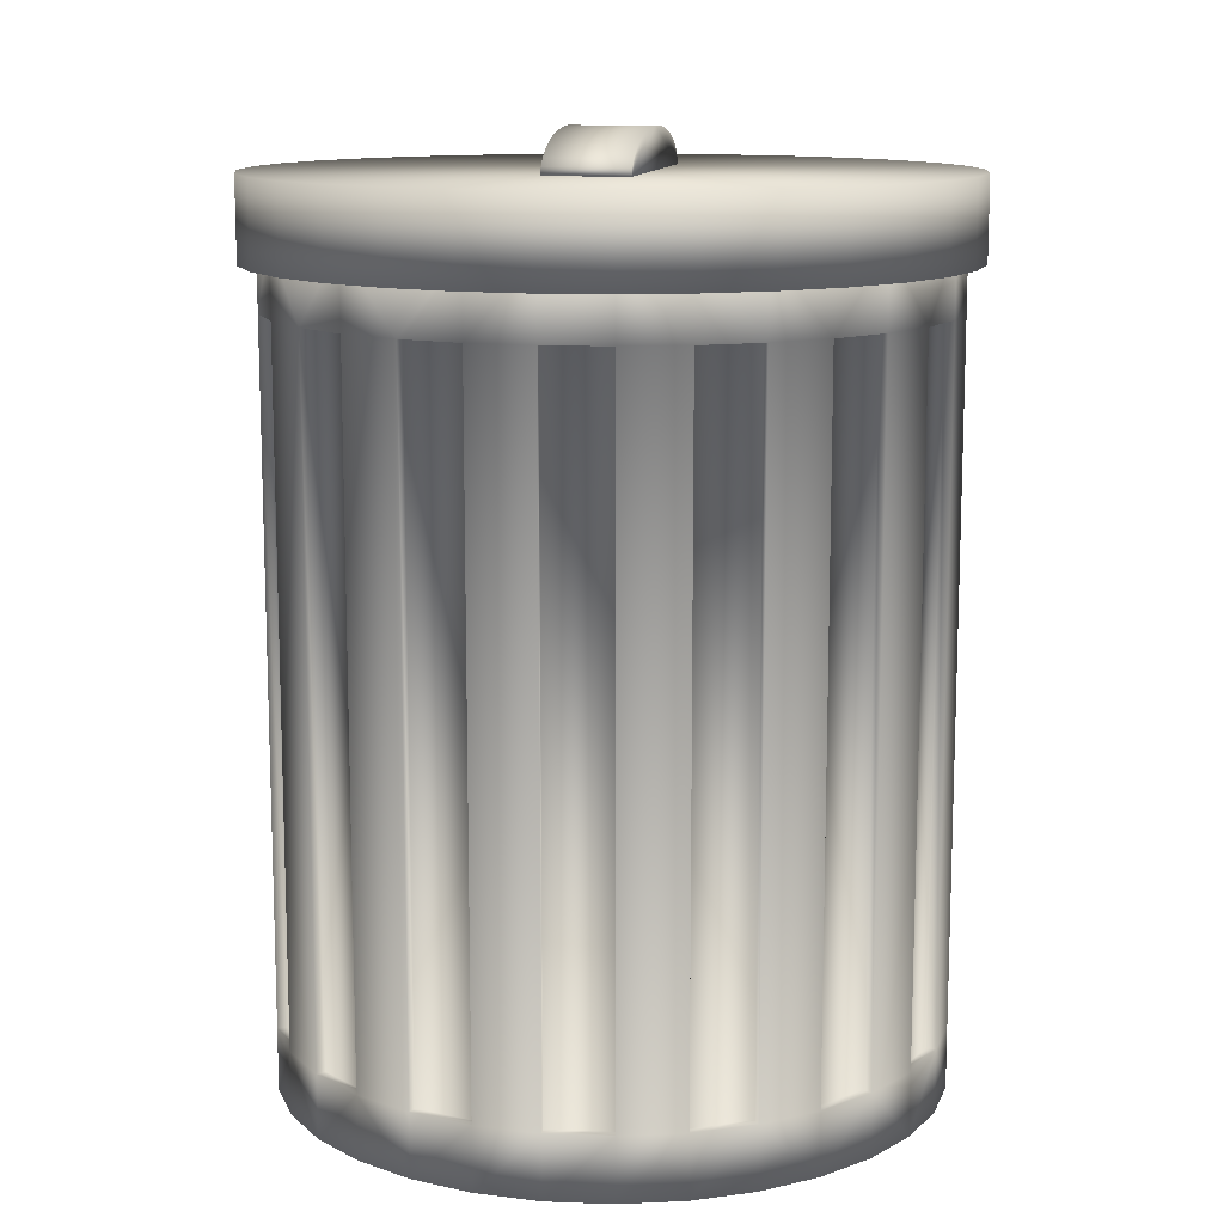
<metadata>
{"format":"obj","ext":"obj","renderer":"f3d","projection":"perspective","resolution":1024,"background":"white","views":[{"elev":12.0,"azim":10.7,"up":"+Y"}]}
</metadata>
<code>
o TrashCan_Cylinder.002
v 0.125 2.413 0.3745
v 0.125 2.436 0.3678
v -0.125 2.436 0.3678
v -0.125 2.413 0.3745
v 0.125 2.413 -0.3745
v 0.125 2.436 -0.3678
v 0.125 2.459 -0.3465
v 0.125 2.481 -0.3118
v 0.125 2.5 -0.2652
v 0.125 2.516 -0.2083
v 0.125 2.527 -0.1435
v 0.125 2.534 -0.07316
v 0.125 2.537 -0
v 0.125 2.534 0.07316
v 0.125 2.527 0.1435
v 0.125 2.516 0.2083
v 0.125 2.5 0.2652
v 0.125 2.481 0.3118
v 0.125 2.459 0.3465
v -0.125 2.459 0.3465
v -0.125 2.481 0.3118
v -0.125 2.5 0.2652
v -0.125 2.516 0.2083
v -0.125 2.527 0.1435
v -0.125 2.534 0.07316
v -0.125 2.537 -0
v -0.125 2.534 -0.07316
v -0.125 2.527 -0.1435
v -0.125 2.516 -0.2083
v -0.125 2.5 -0.2652
v -0.125 2.481 -0.3118
v -0.125 2.459 -0.3465
v -0.125 2.436 -0.3678
v -0.125 2.413 -0.3745
v 0 2.162 -1.054
v 0 2.413 -1.054
v 0.2056 2.413 -1.034
v 0.2056 2.162 -1.034
v 1.034 2.162 -0.2056
v 1.054 2.162 -0
v 1.034 2.162 0.2056
v 0.9739 2.162 0.4034
v 0.8765 2.162 0.5856
v 0.7454 2.162 0.7454
v 0.5856 2.162 0.8765
v 0.4034 2.162 0.9739
v 0.2056 2.162 1.034
v -0 2.162 1.054
v -0.2056 2.162 1.034
v -0.4034 2.162 0.9739
v -0.5856 2.162 0.8765
v -0.7454 2.162 0.7454
v -0.8765 2.162 0.5856
v -0.9739 2.162 0.4034
v -1.034 2.162 0.2056
v -1.054 2.162 -1e-06
v -1 2.162 -1e-06
v -0.9808 2.162 0.1951
v -0.9239 2.162 0.3827
v -0.8315 2.162 0.5556
v -0.7071 2.162 0.7071
v -0.5556 2.162 0.8315
v -0.3827 2.162 0.9239
v -0.1951 2.162 0.9808
v -0 2.162 1
v 0.1951 2.162 0.9808
v 0.3827 2.162 0.9239
v 0.5556 2.162 0.8315
v 0.7071 2.162 0.7071
v 0.8315 2.162 0.5556
v 0.9239 2.162 0.3827
v 0.9808 2.162 0.1951
v 0.4034 2.162 -0.9739
v 0.5856 2.162 -0.8765
v 0.7454 2.162 -0.7454
v 0.8765 2.162 -0.5856
v 0.9739 2.162 -0.4034
v 1 2.162 -0
v 0.9808 2.162 -0.1951
v 0.9239 2.162 -0.3827
v 0.8315 2.162 -0.5556
v 0.7071 2.162 -0.7071
v 0.5556 2.162 -0.8315
v 0.3827 2.162 -0.9239
v 0.1951 2.162 -0.9808
v 0 2.162 -1
v -0.1951 2.162 -0.9808
v -0.3827 2.162 -0.9239
v -0.5556 2.162 -0.8315
v -0.7071 2.162 -0.7071
v -0.8315 2.162 -0.5556
v -0.9239 2.162 -0.3827
v -0.9808 2.162 -0.1951
v -1.034 2.162 -0.2056
v -0.9739 2.162 -0.4034
v -0.8765 2.162 -0.5856
v -0.7454 2.162 -0.7454
v -0.5856 2.162 -0.8765
v -0.4034 2.162 -0.9739
v -0.2056 2.162 -1.034
v -0.2056 2.413 -1.034
v -0.4034 2.413 -0.9739
v -0.5856 2.413 -0.8765
v -0.7454 2.413 -0.7454
v -0.8765 2.413 -0.5856
v -0.9739 2.413 -0.4034
v -1.034 2.413 -0.2056
v -1.054 2.413 -1e-06
v -1.034 2.413 0.2056
v -0.9739 2.413 0.4034
v -0.8765 2.413 0.5856
v -0.7454 2.413 0.7454
v -0.5856 2.413 0.8765
v -0.4034 2.413 0.9739
v -0.2056 2.413 1.034
v -0 2.413 1.054
v 0.2056 2.413 1.034
v 0.4034 2.413 0.9739
v 0.5856 2.413 0.8765
v 0.7454 2.413 0.7454
v 0.8765 2.413 0.5856
v 0.9739 2.413 0.4034
v 1.034 2.413 0.2056
v 1.054 2.413 -0
v 1.034 2.413 -0.2056
v 0.9739 2.413 -0.4034
v 0.8765 2.413 -0.5856
v 0.7454 2.413 -0.7454
v 0.5856 2.413 -0.8765
v 0.4034 2.413 -0.9739
v 0 2.33 -0
v 0.1951 2.33 -0.9808
v 0 2.33 -1
v -0.1951 2.33 -0.9808
v 0.3827 2.33 -0.9239
v -0.3827 2.33 -0.9239
v 0.5556 2.33 -0.8315
v -0.5556 2.33 -0.8315
v 0.7071 2.33 -0.7071
v -0.7071 2.33 -0.7071
v 0.8315 2.33 -0.5556
v -0.8315 2.33 -0.5556
v 0.9239 2.33 -0.3827
v -0.9239 2.33 -0.3827
v 0.9808 2.33 -0.1951
v -0.9808 2.33 -0.1951
v 1 2.33 -0
v -1 2.33 -1e-06
v 0.9808 2.33 0.1951
v -0.9808 2.33 0.1951
v 0.9239 2.33 0.3827
v -0.9239 2.33 0.3827
v 0.8315 2.33 0.5556
v -0.8315 2.33 0.5556
v 0.7071 2.33 0.7071
v -0.7071 2.33 0.7071
v 0.5556 2.33 0.8315
v -0.5556 2.33 0.8315
v 0.3827 2.33 0.9239
v -0.3827 2.33 0.9239
v 0.1951 2.33 0.9808
v -0.1951 2.33 0.9808
v -0 2.33 1
v 0 -0.25 -1
v -0 2.25 -0.9072
v 0.1951 -0.25 -0.9808
v 0.177 2.25 -0.8897
v 0.3827 -0.25 -0.9239
v 0.3472 2.25 -0.8381
v 0.5556 -0.25 -0.8315
v 0.504 2.25 -0.7543
v 0.7071 -0.25 -0.7071
v 0.6415 2.25 -0.6415
v 0.8315 -0.25 -0.5556
v 0.7543 2.25 -0.504
v 0.9239 -0.25 -0.3827
v 0.8381 2.25 -0.3472
v 0.9808 -0.25 -0.1951
v 0.8897 2.25 -0.177
v 1 -0.25 -0
v 0.9072 2.25 -0
v 0.9808 -0.25 0.1951
v 0.8897 2.25 0.177
v 0.9239 -0.25 0.3827
v 0.8381 2.25 0.3472
v 0.8315 -0.25 0.5556
v 0.7543 2.25 0.504
v 0.7071 -0.25 0.7071
v 0.6415 2.25 0.6415
v 0.5556 -0.25 0.8315
v 0.504 2.25 0.7543
v 0.3827 -0.25 0.9239
v 0.3472 2.25 0.8381
v 0.1951 -0.25 0.9808
v 0.177 2.25 0.8897
v -0 -0.25 1
v -0 2.25 0.9072
v -0.1951 -0.25 0.9808
v -0.177 2.25 0.8897
v -0.3827 -0.25 0.9239
v -0.3472 2.25 0.8381
v -0.5556 -0.25 0.8315
v -0.504 2.25 0.7543
v -0.7071 -0.25 0.7071
v -0.6415 2.25 0.6415
v -0.8315 -0.25 0.5556
v -0.7543 2.25 0.504
v -0.9239 -0.25 0.3827
v -0.8381 2.25 0.3472
v -0.9808 -0.25 0.1951
v -0.8897 2.25 0.177
v -1 -0.25 -1e-06
v -0.9072 2.25 -1e-06
v -0.9808 -0.25 -0.1951
v -0.8897 2.25 -0.177
v -0.9239 -0.25 -0.3827
v -0.8381 2.25 -0.3472
v -0.8315 -0.25 -0.5556
v -0.7543 2.25 -0.504
v -0.7071 -0.25 -0.7071
v -0.6415 2.25 -0.6415
v -0.5556 -0.25 -0.8315
v -0.504 2.25 -0.7543
v -0.3827 -0.25 -0.9239
v -0.3472 2.25 -0.8381
v -0.1951 -0.25 -0.9808
v -0.177 2.25 -0.8897
v 0.1951 2.25 -0.9808
v 0 2.25 -1
v 0.3827 2.25 -0.9239
v 0.5556 2.25 -0.8315
v 0.7071 2.25 -0.7071
v 0.8315 2.25 -0.5556
v 0.9239 2.25 -0.3827
v 0.9808 2.25 -0.1951
v 1 2.25 -0
v 0.9808 2.25 0.1951
v 0.9239 2.25 0.3827
v 0.8315 2.25 0.5556
v 0.7071 2.25 0.7071
v 0.5556 2.25 0.8315
v 0.3827 2.25 0.9239
v 0.1951 2.25 0.9808
v -0 2.25 1
v -0.1951 2.25 0.9808
v -0.3827 2.25 0.9239
v -0.5556 2.25 0.8315
v -0.7071 2.25 0.7071
v -0.8315 2.25 0.5556
v -0.9239 2.25 0.3827
v -0.9808 2.25 0.1951
v -1 2.25 -1e-06
v -0.9808 2.25 -0.1951
v -0.9239 2.25 -0.3827
v -0.8315 2.25 -0.5556
v -0.7071 2.25 -0.7071
v -0.5556 2.25 -0.8315
v -0.3827 2.25 -0.9239
v -0.1951 2.25 -0.9808
v 0.177 -0.2101 -0.8897
v 0 -0.2101 -0.9072
v 0.3472 -0.2101 -0.8381
v 0.504 -0.2101 -0.7543
v 0.6415 -0.2101 -0.6415
v 0.7543 -0.2101 -0.504
v 0.8381 -0.2101 -0.3472
v 0.8897 -0.2101 -0.177
v 0.9072 -0.2101 -0
v 0.8897 -0.2101 0.177
v 0.8381 -0.2101 0.3472
v 0.7543 -0.2101 0.504
v 0.6415 -0.2101 0.6415
v 0.504 -0.2101 0.7543
v 0.3472 -0.2101 0.8381
v 0.177 -0.2101 0.8897
v -0 -0.2101 0.9072
v -0.177 -0.2101 0.8897
v -0.3472 -0.2101 0.8381
v -0.504 -0.2101 0.7543
v -0.6415 -0.2101 0.6415
v -0.7543 -0.2101 0.504
v -0.8381 -0.2101 0.3472
v -0.8897 -0.2101 0.177
v -0.9072 -0.2101 -1e-06
v -0.8897 -0.2101 -0.177
v -0.8381 -0.2101 -0.3472
v -0.7543 -0.2101 -0.504
v -0.6415 -0.2101 -0.6415
v -0.504 -0.2101 -0.7543
v -0.3472 -0.2101 -0.8381
v -0.177 -0.2101 -0.8897
v 0 2.029 -1
v 0.1951 2.029 -0.9808
v 0.3827 2.029 -0.9239
v 0.5556 2.029 -0.8315
v 0.7071 2.029 -0.7071
v 0.8315 2.029 -0.5556
v 0.9239 2.029 -0.3827
v 0.9808 2.029 -0.1951
v 1 2.029 -0
v 0.9808 2.029 0.1951
v 0.9239 2.029 0.3827
v 0.8315 2.029 0.5556
v 0.7071 2.029 0.7071
v 0.5556 2.029 0.8315
v 0.3827 2.029 0.9239
v 0.1951 2.029 0.9808
v -0 2.029 1
v -0.1951 2.029 0.9808
v -0.3827 2.029 0.9239
v -0.5556 2.029 0.8315
v -0.7071 2.029 0.7071
v -0.8315 2.029 0.5556
v -0.9239 2.029 0.3827
v -0.9808 2.029 0.1951
v -1 2.029 -1e-06
v -0.9808 2.029 -0.1951
v -0.9239 2.029 -0.3827
v -0.8315 2.029 -0.5556
v -0.7071 2.029 -0.7071
v -0.5556 2.029 -0.8315
v -0.3827 2.029 -0.9239
v -0.1951 2.029 -0.9808
v 0.1951 -0.05766 -0.9808
v 0.3827 -0.05766 -0.9239
v 0.5556 -0.05766 -0.8315
v 0.7071 -0.05766 -0.7071
v 0.8315 -0.05766 -0.5556
v 0.9239 -0.05766 -0.3827
v 0.9808 -0.05766 -0.1951
v 1 -0.05766 -0
v 0.9808 -0.05766 0.1951
v 0.9239 -0.05766 0.3827
v 0.8315 -0.05766 0.5556
v 0.7071 -0.05766 0.7071
v 0.5556 -0.05766 0.8315
v 0.3827 -0.05766 0.9239
v 0.1951 -0.05766 0.9808
v -0 -0.05766 1
v -0.1951 -0.05766 0.9808
v -0.3827 -0.05766 0.9239
v -0.5556 -0.05766 0.8315
v -0.7071 -0.05766 0.7071
v -0.8315 -0.05766 0.5556
v -0.9239 -0.05766 0.3827
v -0.9808 -0.05766 0.1951
v -1 -0.05766 -1e-06
v -0.9808 -0.05766 -0.1951
v -0.9239 -0.05766 -0.3827
v -0.8315 -0.05766 -0.5556
v -0.7071 -0.05766 -0.7071
v -0.5556 -0.05766 -0.8315
v -0.3827 -0.05766 -0.9239
v -0.1951 -0.05766 -0.9808
v 0 -0.05766 -1
v -0.192 -0.05766 -0.9497
v -0.192 2.029 -0.9497
v 0.003062 2.029 -0.9689
v 0.003062 -0.05766 -0.9689
v -0.5408 -0.05766 -0.8039
v -0.5408 2.029 -0.8039
v -0.368 2.029 -0.8963
v -0.368 -0.05766 -0.8963
v -0.8073 -0.05766 -0.5358
v -0.8073 2.029 -0.5358
v -0.683 2.029 -0.6873
v -0.683 -0.05766 -0.6873
v -0.9509 -0.05766 -0.186
v -0.9509 2.029 -0.186
v -0.894 2.029 -0.3736
v -0.894 -0.05766 -0.3736
v -0.9497 -0.05766 0.192
v -0.9497 2.029 0.192
v -0.9689 2.029 -0.003063
v -0.9689 -0.05766 -0.003063
v -0.8039 -0.05766 0.5408
v -0.8039 2.029 0.5408
v -0.8963 2.029 0.368
v -0.8963 -0.05766 0.368
v -0.5358 -0.05766 0.8073
v -0.5358 2.029 0.8073
v -0.6873 2.029 0.683
v -0.6873 -0.05766 0.683
v -0.186 -0.05766 0.9509
v -0.186 2.029 0.9509
v -0.3736 2.029 0.894
v -0.3736 -0.05766 0.894
v 0.192 -0.05766 0.9497
v 0.192 2.029 0.9497
v -0.003062 2.029 0.9689
v -0.003062 -0.05766 0.9689
v 0.5408 -0.05766 0.8039
v 0.5408 2.029 0.8039
v 0.368 2.029 0.8963
v 0.368 -0.05766 0.8963
v 0.8073 -0.05766 0.5358
v 0.8073 2.029 0.5358
v 0.683 2.029 0.6873
v 0.683 -0.05766 0.6873
v 0.9509 -0.05766 0.186
v 0.9509 2.029 0.186
v 0.894 2.029 0.3736
v 0.894 -0.05766 0.3736
v 0.9497 -0.05766 -0.192
v 0.9497 2.029 -0.192
v 0.9689 2.029 0.003062
v 0.9689 -0.05766 0.003062
v 0.8039 -0.05766 -0.5408
v 0.8039 2.029 -0.5408
v 0.8963 2.029 -0.368
v 0.8963 -0.05766 -0.368
v 0.5358 -0.05766 -0.8073
v 0.5358 2.029 -0.8073
v 0.6873 2.029 -0.683
v 0.6873 -0.05766 -0.683
v 0.186 -0.05766 -0.9509
v 0.186 2.029 -0.9509
v 0.3736 2.029 -0.894
v 0.3736 -0.05766 -0.894
f 2 3 4
f 13 1 5
f 2 19 20
f 26 34 4
f 33 6 5
f 7 6 33
f 8 7 32
f 9 8 31
f 10 9 30
f 11 10 29
f 12 11 28
f 13 12 27
f 14 13 26
f 15 14 25
f 16 15 24
f 17 16 23
f 18 17 22
f 19 18 21
f 5 1 4
f 36 37 38
f 49 64 65
f 86 87 35
f 101 36 35
f 114 126 130
f 37 130 73
f 130 129 74
f 129 128 75
f 128 127 76
f 127 126 77
f 126 125 39
f 125 124 40
f 124 123 41
f 123 122 42
f 122 121 43
f 121 120 44
f 120 119 45
f 119 118 46
f 118 117 47
f 47 117 116
f 116 115 49
f 115 114 50
f 114 113 51
f 113 112 52
f 112 111 53
f 111 110 54
f 110 109 55
f 109 108 56
f 108 107 94
f 107 106 95
f 106 105 96
f 105 104 97
f 104 103 98
f 103 102 99
f 102 101 100
f 86 85 132
f 86 133 134
f 135 131 132
f 84 135 132
f 88 87 134
f 137 131 135
f 134 131 136
f 83 137 135
f 88 136 138
f 133 131 134
f 136 131 138
f 82 139 137
f 89 138 140
f 131 137 139
f 140 131 142
f 81 141 139
f 90 140 142
f 131 139 141
f 131 141 143
f 80 143 141
f 91 142 144
f 138 131 140
f 142 131 144
f 79 145 143
f 92 144 146
f 131 143 145
f 144 131 146
f 78 147 145
f 93 146 148
f 131 145 147
f 148 131 150
f 72 149 147
f 57 148 150
f 131 147 149
f 151 131 149
f 71 151 149
f 58 150 152
f 146 131 148
f 150 131 152
f 70 153 151
f 59 152 154
f 153 131 151
f 152 131 154
f 69 155 153
f 60 154 156
f 155 131 153
f 154 131 156
f 68 157 155
f 61 156 158
f 157 131 155
f 156 131 158
f 67 159 157
f 63 62 158
f 159 131 157
f 158 131 160
f 67 66 161
f 63 160 162
f 161 131 159
f 160 131 162
f 65 163 161
f 64 162 163
f 163 131 161
f 162 131 163
f 132 131 133
f 293 324 292
f 228 230 294
f 379 378 314
f 231 232 296
f 378 377 313
f 233 234 298
f 299 330 298
f 235 236 300
f 373 374 375
f 237 238 302
f 348 368 371
f 239 240 304
f 371 370 318
f 305 241 242
f 306 338 337
f 243 244 308
f 365 364 350
f 245 246 310
f 365 366 367
f 247 248 312
f 360 363 353
f 249 250 314
f 363 362 322
f 251 252 316
f 252 317 316
f 253 254 318
f 356 359 355
f 255 256 320
f 321 352 320
f 257 258 322
f 203 201 278
f 259 229 292
f 377 376 344
f 194 210 178
f 167 228 229
f 169 230 228
f 169 171 231
f 173 232 231
f 175 233 232
f 177 234 233
f 177 179 235
f 181 236 235
f 183 237 236
f 183 185 238
f 187 239 238
f 189 240 239
f 191 241 240
f 191 193 242
f 195 243 242
f 195 197 244
f 199 245 244
f 199 201 246
f 203 247 246
f 205 248 247
f 207 249 248
f 209 250 249
f 211 251 250
f 211 213 252
f 215 253 252
f 217 254 253
f 219 255 254
f 221 256 255
f 223 257 256
f 225 258 257
f 225 227 259
f 165 229 259
f 278 270 262
f 175 265 266
f 203 279 280
f 177 266 267
f 205 280 281
f 179 267 268
f 207 281 282
f 181 268 269
f 209 282 283
f 183 269 270
f 211 283 284
f 185 270 271
f 213 284 285
f 187 271 272
f 215 285 286
f 189 272 273
f 217 286 287
f 191 273 274
f 165 261 260
f 219 287 288
f 193 274 275
f 167 260 262
f 221 288 289
f 195 275 276
f 169 262 263
f 223 289 290
f 197 276 277
f 171 263 264
f 225 290 291
f 199 277 278
f 173 264 265
f 227 291 261
f 312 382 381
f 358 357 323
f 361 360 352
f 361 362 363
f 369 368 348
f 369 370 371
f 350 364 367
f 367 366 320
f 320 366 365
f 346 372 375
f 375 374 316
f 316 374 373
f 373 372 346
f 381 380 342
f 381 382 383
f 376 379 345
f 230 295 294
f 324 325 168
f 297 328 296
f 326 327 172
f 353 323 354
f 328 329 176
f 301 332 300
f 330 331 180
f 303 334 302
f 332 333 184
f 305 336 304
f 334 335 188
f 362 361 321
f 336 337 192
f 244 309 308
f 338 339 196
f 311 342 310
f 340 341 200
f 313 344 312
f 342 343 204
f 315 346 314
f 344 345 208
f 359 358 292
f 346 347 212
f 319 350 318
f 348 349 216
f 357 356 354
f 350 351 220
f 357 358 359
f 352 353 224
f 354 355 164
f 370 369 317
f 377 378 379
f 383 382 312
f 380 383 343
f 385 386 387
f 385 384 340
f 386 385 309
f 387 386 310
f 384 387 341
f 389 390 391
f 389 388 338
f 308 390 389
f 391 390 308
f 388 391 339
f 393 394 395
f 393 392 336
f 306 394 393
f 395 394 306
f 392 395 337
f 397 398 399
f 397 396 334
f 398 397 303
f 399 398 304
f 396 399 335
f 401 402 403
f 401 400 332
f 402 401 301
f 403 402 302
f 332 400 403
f 405 406 407
f 405 404 330
f 406 405 299
f 407 406 300
f 330 404 407
f 409 410 411
f 409 408 328
f 410 409 297
f 411 410 298
f 408 411 329
f 413 414 415
f 413 412 326
f 414 413 295
f 415 414 296
f 412 415 327
f 417 418 419
f 417 416 324
f 294 418 417
f 419 418 294
f 416 419 325
f 1 2 4
f 1 13 14
f 6 7 5
f 8 9 5
f 10 11 5
f 12 13 5
f 14 15 1
f 16 17 1
f 18 19 1
f 2 1 19
f 7 8 5
f 11 12 5
f 15 16 1
f 18 1 17
f 9 10 5
f 3 2 20
f 34 26 27
f 3 20 4
f 21 22 4
f 23 24 4
f 25 26 4
f 27 28 34
f 29 30 34
f 31 32 34
f 33 34 32
f 20 21 4
f 24 25 4
f 28 29 34
f 31 34 30
f 22 23 4
f 34 33 5
f 32 7 33
f 31 8 32
f 30 9 31
f 29 10 30
f 28 11 29
f 27 12 28
f 26 13 27
f 25 14 26
f 24 15 25
f 23 16 24
f 22 17 23
f 21 18 22
f 20 19 21
f 34 5 4
f 35 36 38
f 72 39 40
f 40 41 72
f 42 43 70
f 44 45 68
f 46 47 66
f 48 49 65
f 50 51 63
f 52 53 61
f 54 55 59
f 56 57 58
f 71 72 41
f 56 58 55
f 71 41 42
f 55 58 59
f 70 71 42
f 54 59 60
f 69 70 43
f 54 60 53
f 69 43 44
f 53 60 61
f 68 69 44
f 52 61 62
f 67 68 45
f 52 62 51
f 67 45 46
f 51 62 63
f 66 67 46
f 50 63 64
f 65 66 47
f 50 64 49
f 65 47 48
f 100 35 87
f 38 73 85
f 74 75 83
f 76 77 81
f 39 72 78
f 93 57 56
f 39 78 79
f 92 93 94
f 39 79 80
f 93 56 94
f 39 80 77
f 91 92 95
f 77 80 81
f 92 94 95
f 76 81 82
f 90 91 96
f 76 82 75
f 91 95 96
f 75 82 83
f 89 90 97
f 74 83 84
f 90 96 97
f 74 84 73
f 88 89 98
f 73 84 85
f 89 97 98
f 38 85 86
f 87 88 99
f 38 86 35
f 99 100 87
f 88 98 99
f 100 101 35
f 130 37 36
f 36 101 102
f 102 103 106
f 104 105 106
f 106 107 108
f 108 109 106
f 110 111 112
f 112 113 114
f 114 115 116
f 116 117 118
f 118 119 120
f 120 121 122
f 122 123 124
f 124 125 122
f 126 127 128
f 128 129 126
f 130 36 106
f 103 104 106
f 106 109 110
f 110 112 106
f 114 116 118
f 118 120 122
f 122 125 126
f 126 129 130
f 36 102 106
f 106 112 114
f 114 118 122
f 122 126 114
f 130 106 114
f 38 37 73
f 73 130 74
f 74 129 75
f 75 128 76
f 76 127 77
f 77 126 39
f 39 125 40
f 40 124 41
f 41 123 42
f 42 122 43
f 43 121 44
f 44 120 45
f 45 119 46
f 46 118 47
f 48 47 116
f 48 116 49
f 49 115 50
f 50 114 51
f 51 113 52
f 52 112 53
f 53 111 54
f 54 110 55
f 55 109 56
f 56 108 94
f 94 107 95
f 95 106 96
f 96 105 97
f 97 104 98
f 98 103 99
f 99 102 100
f 133 86 132
f 87 86 134
f 85 84 132
f 136 88 134
f 84 83 135
f 89 88 138
f 83 82 137
f 90 89 140
f 82 81 139
f 91 90 142
f 81 80 141
f 92 91 144
f 80 79 143
f 93 92 146
f 79 78 145
f 57 93 148
f 78 72 147
f 58 57 150
f 72 71 149
f 59 58 152
f 71 70 151
f 60 59 154
f 70 69 153
f 61 60 156
f 69 68 155
f 62 61 158
f 68 67 157
f 160 63 158
f 159 67 161
f 64 63 162
f 66 65 161
f 65 64 163
f 164 355 324
f 292 229 228
f 228 293 292
f 324 166 164
f 355 292 324
f 293 228 294
f 345 379 314
f 295 231 296
f 314 378 313
f 297 233 298
f 176 329 330
f 298 234 235
f 235 299 298
f 330 178 176
f 329 298 330
f 299 235 300
f 372 373 375
f 301 237 302
f 349 348 371
f 303 239 304
f 349 371 318
f 306 305 242
f 192 337 194
f 306 242 243
f 307 338 306
f 306 243 307
f 194 337 338
f 307 243 308
f 319 365 350
f 309 245 310
f 364 365 367
f 311 247 312
f 352 360 353
f 313 249 314
f 353 363 322
f 315 251 316
f 347 316 317
f 214 212 347
f 317 348 347
f 252 253 317
f 214 347 348
f 317 253 318
f 354 356 355
f 319 255 320
f 220 351 352
f 320 256 257
f 257 321 320
f 352 222 220
f 351 320 352
f 321 257 322
f 279 203 278
f 323 259 292
f 313 377 344
f 226 164 166
f 166 168 170
f 170 172 174
f 174 176 170
f 178 180 182
f 182 184 178
f 186 188 190
f 190 192 194
f 194 196 202
f 198 200 202
f 202 204 206
f 206 208 210
f 210 212 214
f 214 216 218
f 218 220 226
f 222 224 226
f 226 166 178
f 170 176 178
f 178 184 186
f 186 190 178
f 196 198 202
f 202 206 210
f 210 214 226
f 220 222 226
f 166 170 178
f 178 190 194
f 194 202 210
f 214 218 226
f 226 178 210
f 165 167 229
f 167 169 228
f 230 169 231
f 171 173 231
f 173 175 232
f 175 177 233
f 234 177 235
f 179 181 235
f 181 183 236
f 237 183 238
f 185 187 238
f 187 189 239
f 189 191 240
f 241 191 242
f 193 195 242
f 243 195 244
f 197 199 244
f 245 199 246
f 201 203 246
f 203 205 247
f 205 207 248
f 207 209 249
f 209 211 250
f 251 211 252
f 213 215 252
f 215 217 253
f 217 219 254
f 219 221 255
f 221 223 256
f 223 225 257
f 258 225 259
f 227 165 259
f 262 260 290
f 261 291 290
f 290 289 288
f 288 287 286
f 286 285 284
f 284 283 282
f 282 281 278
f 280 279 278
f 278 277 274
f 276 275 274
f 274 273 272
f 272 271 270
f 270 269 268
f 268 267 270
f 266 265 264
f 264 263 266
f 260 261 290
f 290 288 286
f 286 284 282
f 281 280 278
f 277 276 274
f 274 272 270
f 270 267 266
f 266 263 262
f 262 290 286
f 286 282 278
f 278 274 270
f 270 266 262
f 262 286 278
f 177 175 266
f 205 203 280
f 179 177 267
f 207 205 281
f 181 179 268
f 209 207 282
f 183 181 269
f 211 209 283
f 185 183 270
f 213 211 284
f 187 185 271
f 215 213 285
f 189 187 272
f 217 215 286
f 191 189 273
f 219 217 287
f 193 191 274
f 167 165 260
f 221 219 288
f 195 193 275
f 169 167 262
f 223 221 289
f 197 195 276
f 171 169 263
f 225 223 290
f 199 197 277
f 173 171 264
f 227 225 291
f 201 199 278
f 175 173 265
f 165 227 261
f 311 312 381
f 292 358 323
f 321 361 352
f 360 361 363
f 317 369 348
f 368 369 371
f 351 350 367
f 351 367 320
f 319 320 365
f 347 346 375
f 347 375 316
f 315 316 373
f 315 373 346
f 311 381 342
f 380 381 383
f 344 376 345
f 325 294 295
f 170 168 325
f 295 326 325
f 230 231 295
f 170 325 326
f 166 324 168
f 172 327 328
f 296 232 233
f 233 297 296
f 328 174 172
f 327 296 328
f 170 326 172
f 353 322 323
f 226 224 353
f 259 323 322
f 354 226 353
f 322 258 259
f 174 328 176
f 180 331 332
f 300 236 237
f 237 301 300
f 332 182 180
f 331 300 332
f 178 330 180
f 184 333 334
f 302 238 239
f 239 303 302
f 334 186 184
f 333 302 334
f 182 332 184
f 188 335 336
f 304 240 241
f 241 305 304
f 336 190 188
f 335 304 336
f 186 334 188
f 322 362 321
f 190 336 192
f 339 308 309
f 198 196 339
f 309 340 339
f 244 245 309
f 198 339 340
f 194 338 196
f 200 341 342
f 310 246 247
f 247 311 310
f 342 202 200
f 341 310 342
f 198 340 200
f 204 343 344
f 312 248 249
f 249 313 312
f 344 206 204
f 343 312 344
f 202 342 204
f 208 345 346
f 314 250 251
f 251 315 314
f 346 210 208
f 345 314 346
f 206 344 208
f 355 359 292
f 210 346 212
f 216 349 350
f 318 254 255
f 255 319 318
f 350 218 216
f 349 318 350
f 214 348 216
f 323 357 354
f 218 350 220
f 356 357 359
f 222 352 224
f 226 354 164
f 318 370 317
f 376 377 379
f 343 383 312
f 342 380 343
f 384 385 387
f 309 385 340
f 310 386 309
f 341 387 310
f 340 384 341
f 388 389 391
f 307 389 338
f 307 308 389
f 339 391 308
f 338 388 339
f 392 393 395
f 305 393 336
f 305 306 393
f 337 395 306
f 336 392 337
f 396 397 399
f 303 397 334
f 304 398 303
f 335 399 304
f 334 396 335
f 400 401 403
f 301 401 332
f 302 402 301
f 333 403 302
f 333 332 403
f 404 405 407
f 299 405 330
f 300 406 299
f 331 407 300
f 331 330 407
f 408 409 411
f 297 409 328
f 298 410 297
f 329 411 298
f 328 408 329
f 412 413 415
f 295 413 326
f 296 414 295
f 327 415 296
f 326 412 327
f 416 417 419
f 293 417 324
f 293 294 417
f 325 419 294
f 324 416 325

</code>
